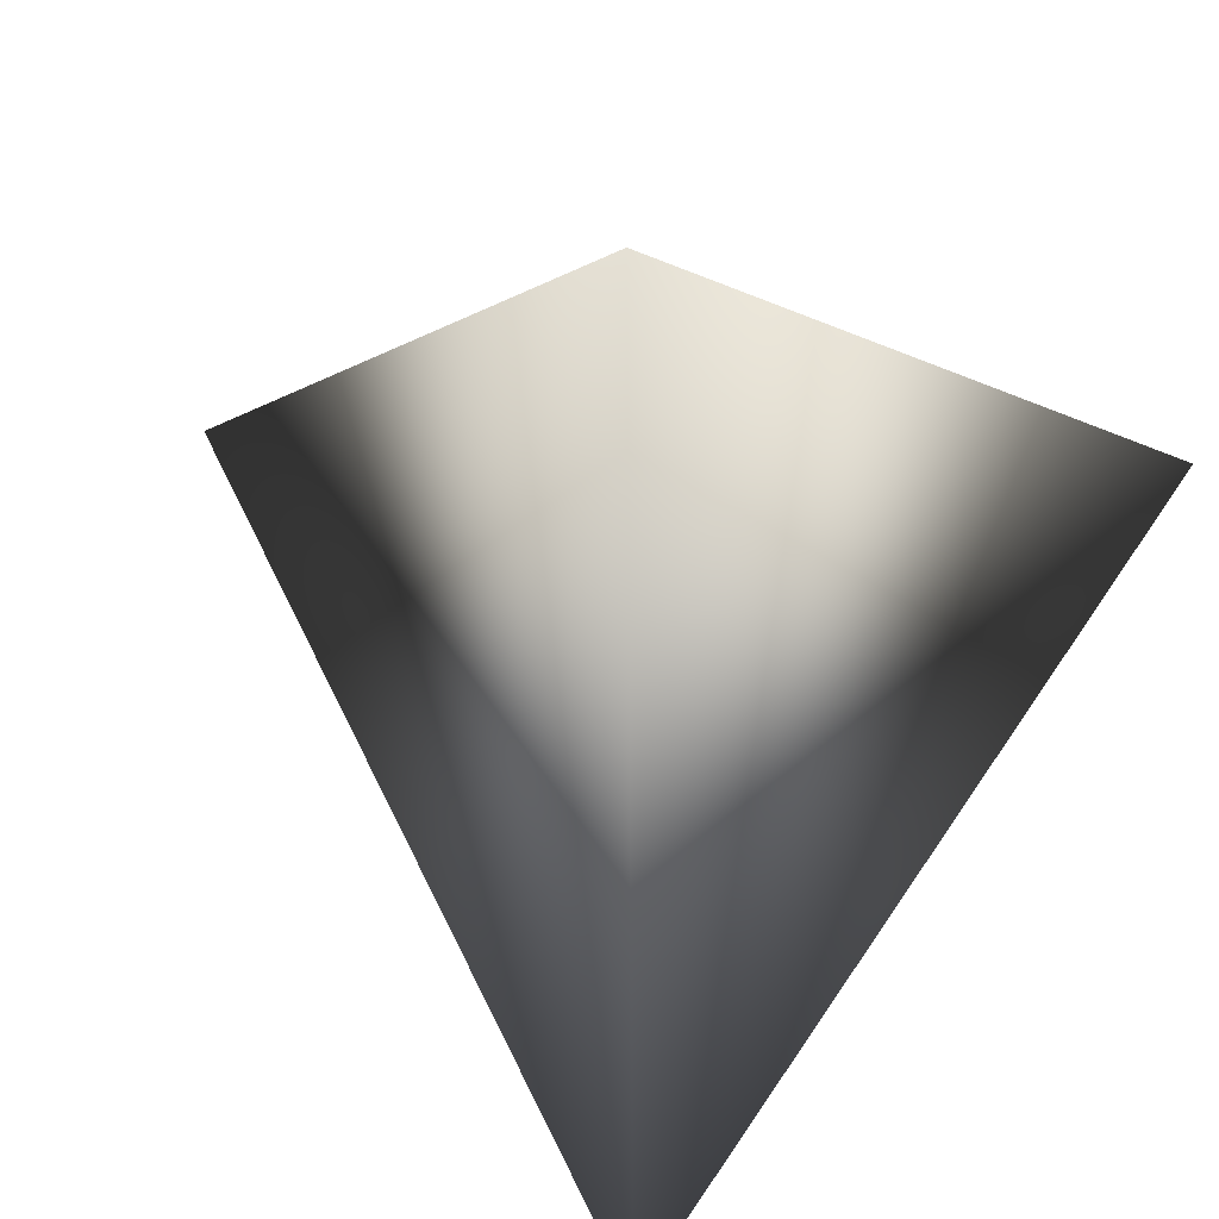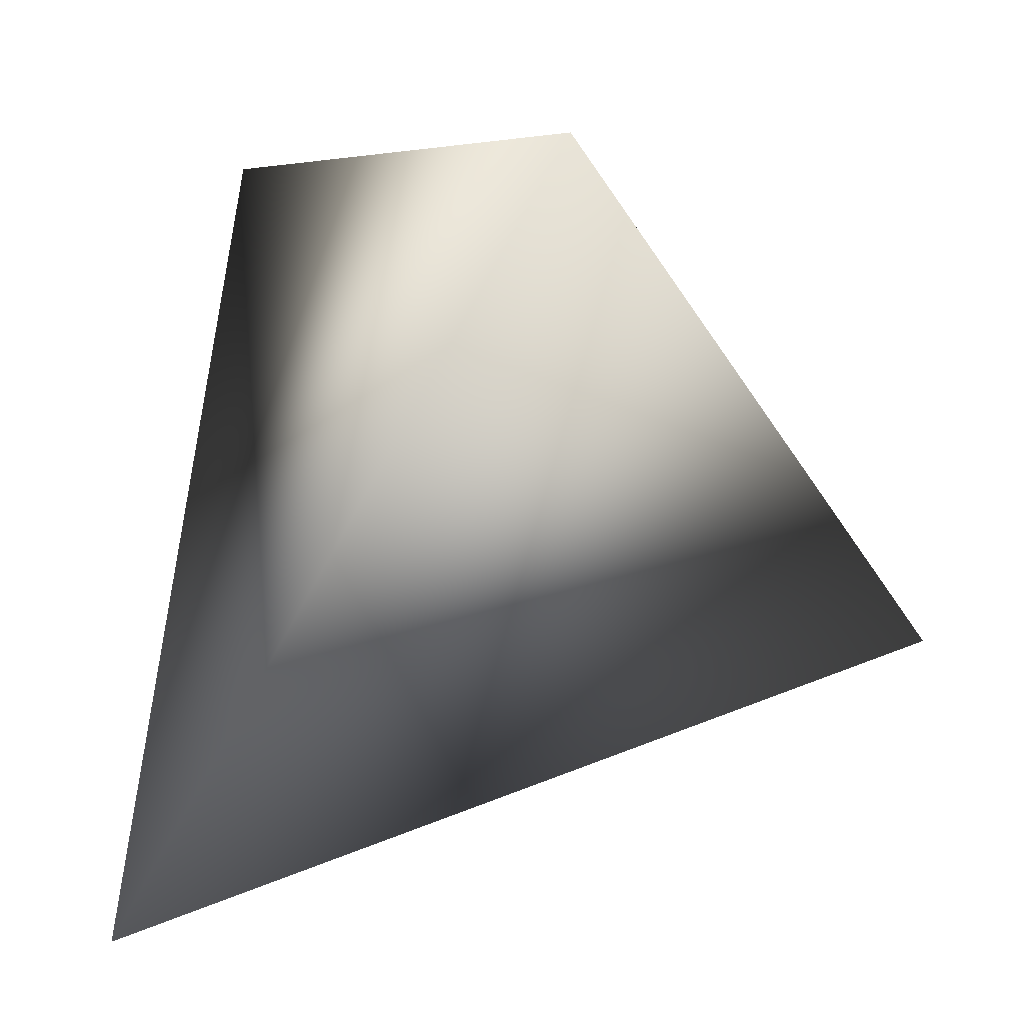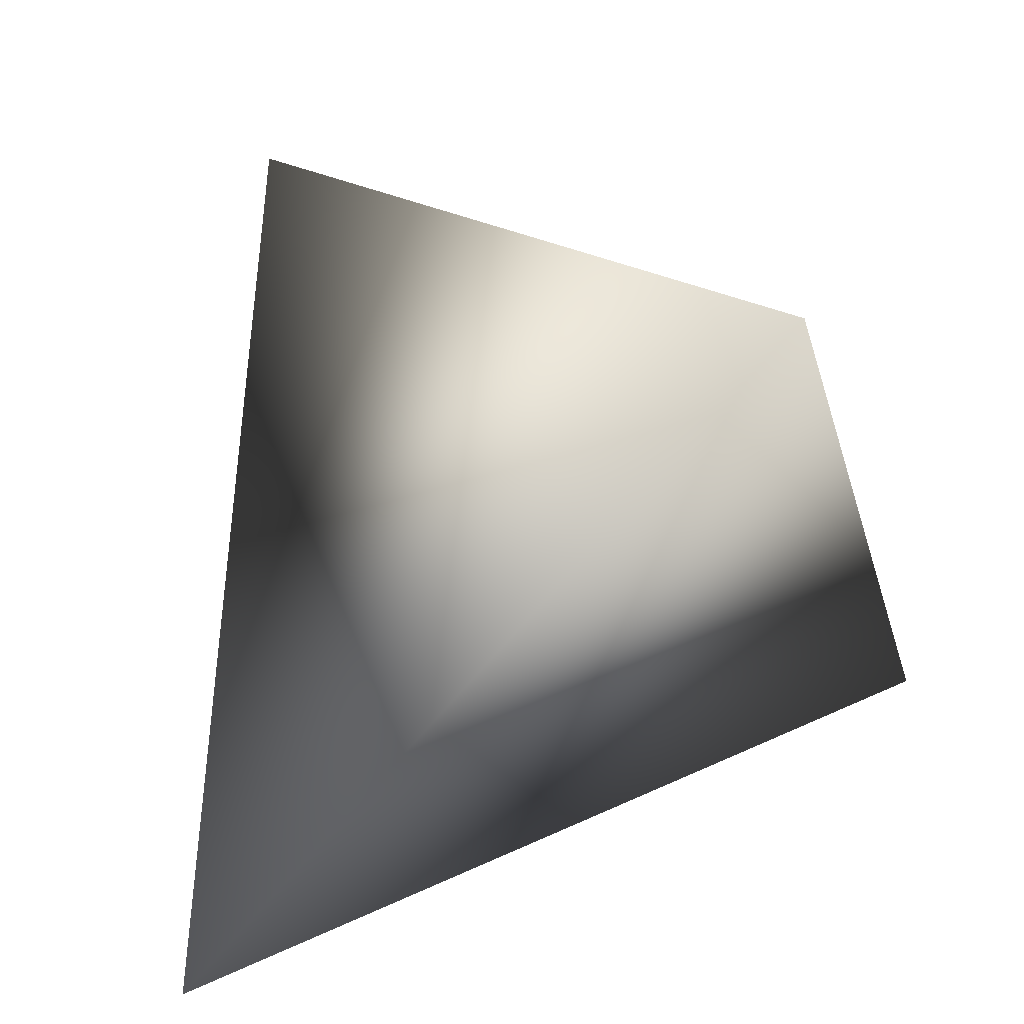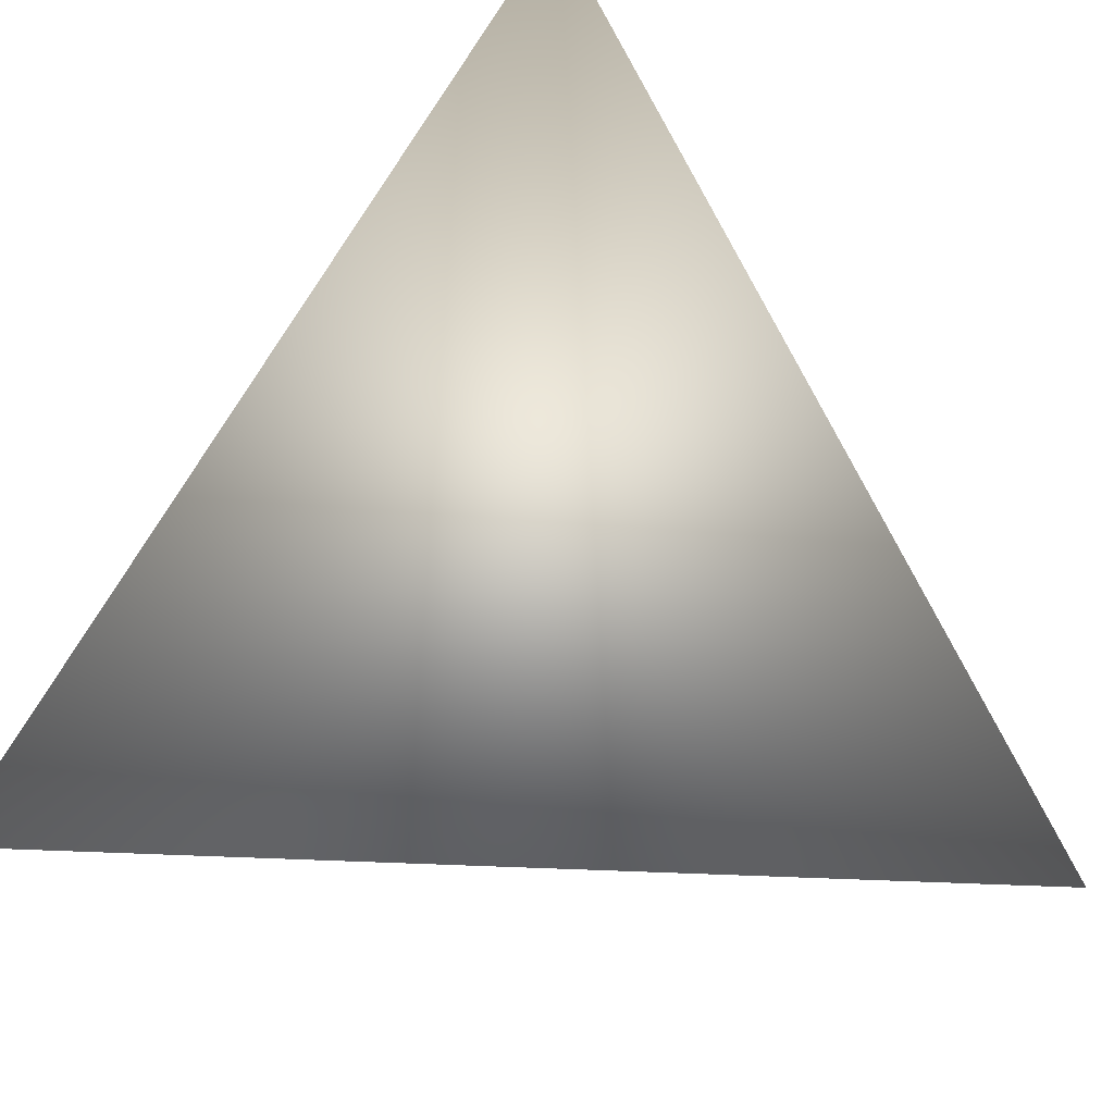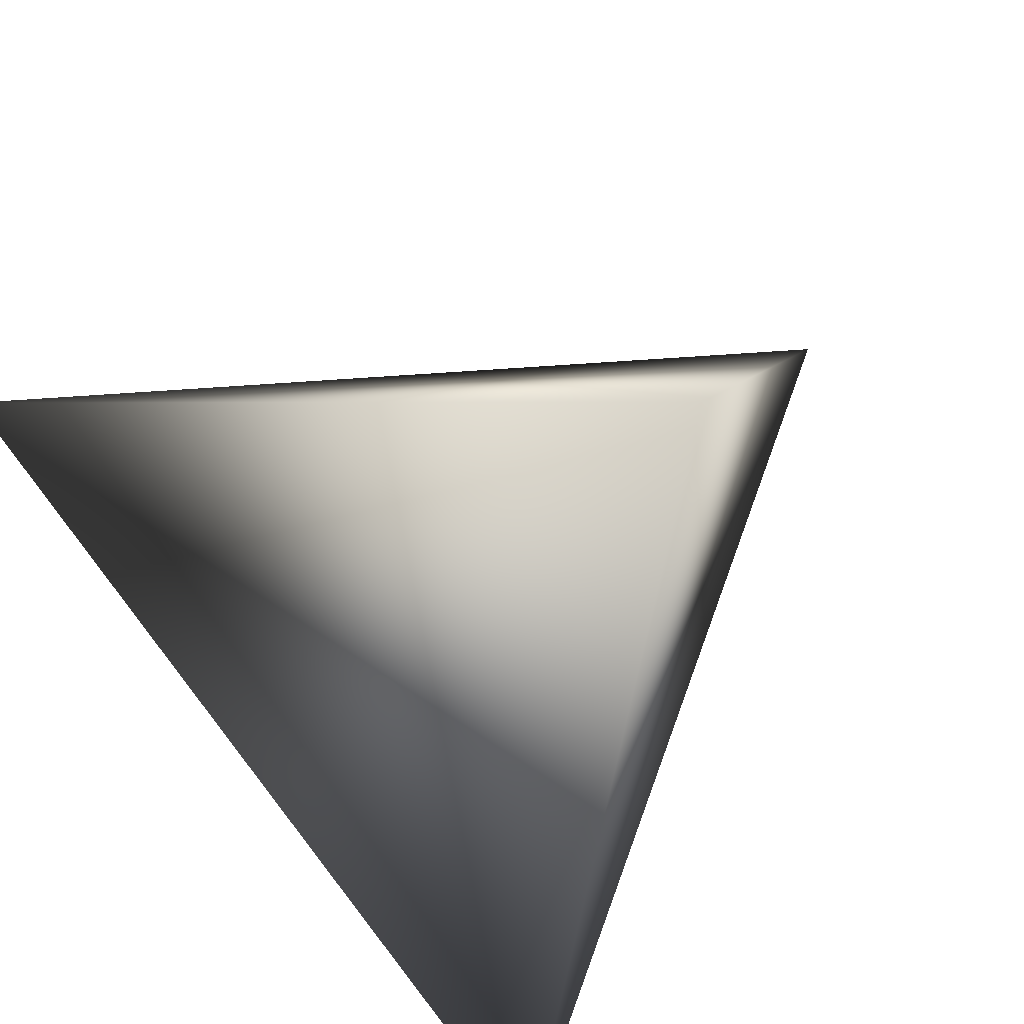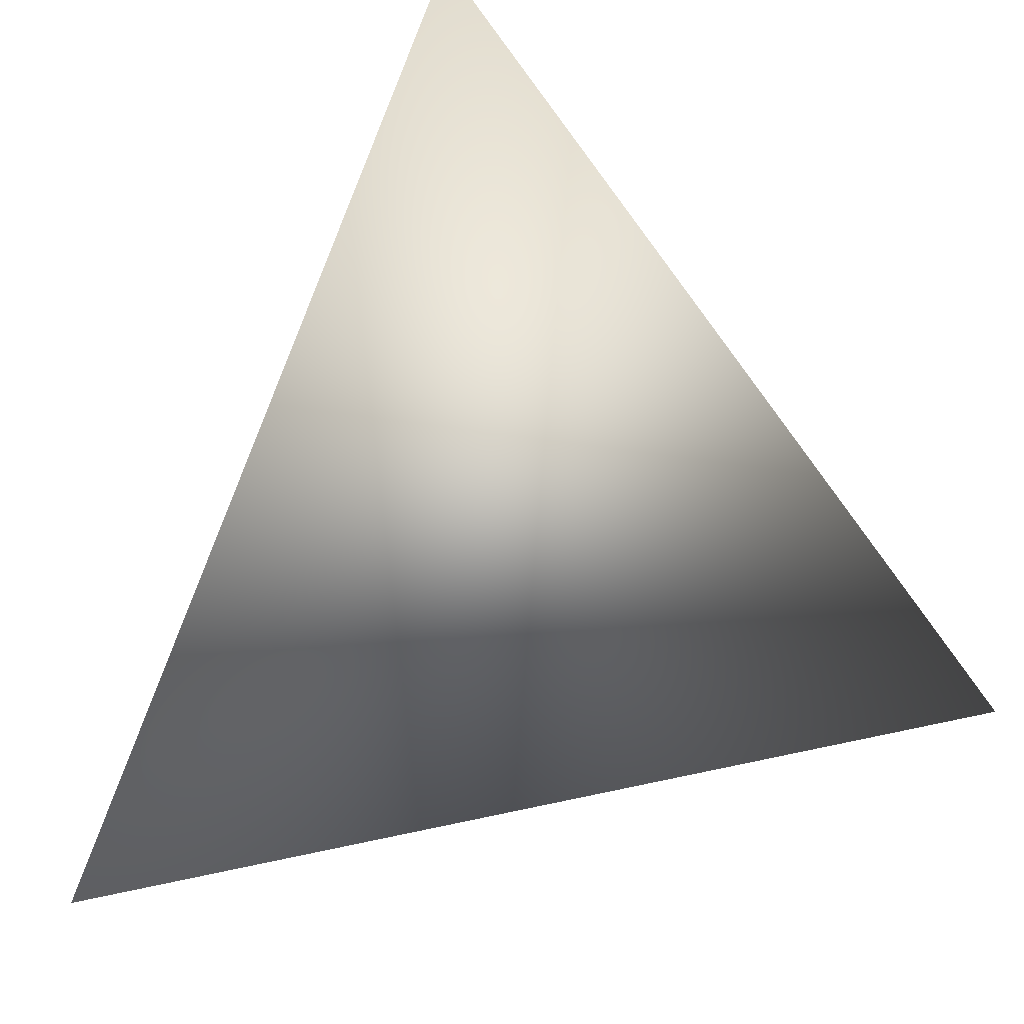
<metadata>
{"format":"obj","ext":"obj","renderer":"f3d","projection":"perspective","resolution":1024,"background":"white","views":[{"elev":-48.5,"azim":35.9,"up":"+Y"},{"elev":11.0,"azim":-78.2,"up":"+Y"},{"elev":37.1,"azim":15.0,"up":"+Z"},{"elev":-61.2,"azim":-135.5,"up":"+Z"},{"elev":-48.0,"azim":-49.2,"up":"+Z"},{"elev":-15.8,"azim":-63.0,"up":"+Y"}]}
</metadata>
<code>
v -3.061 4.207 -0.2893
v -2.841 4.021 -0.2043
v -2.814 4.18 -0.4574
v -3.011 3.954 -0.4426
f 1 3 4
f 1 2 3
f 4 2 1
f 3 2 4

</code>
